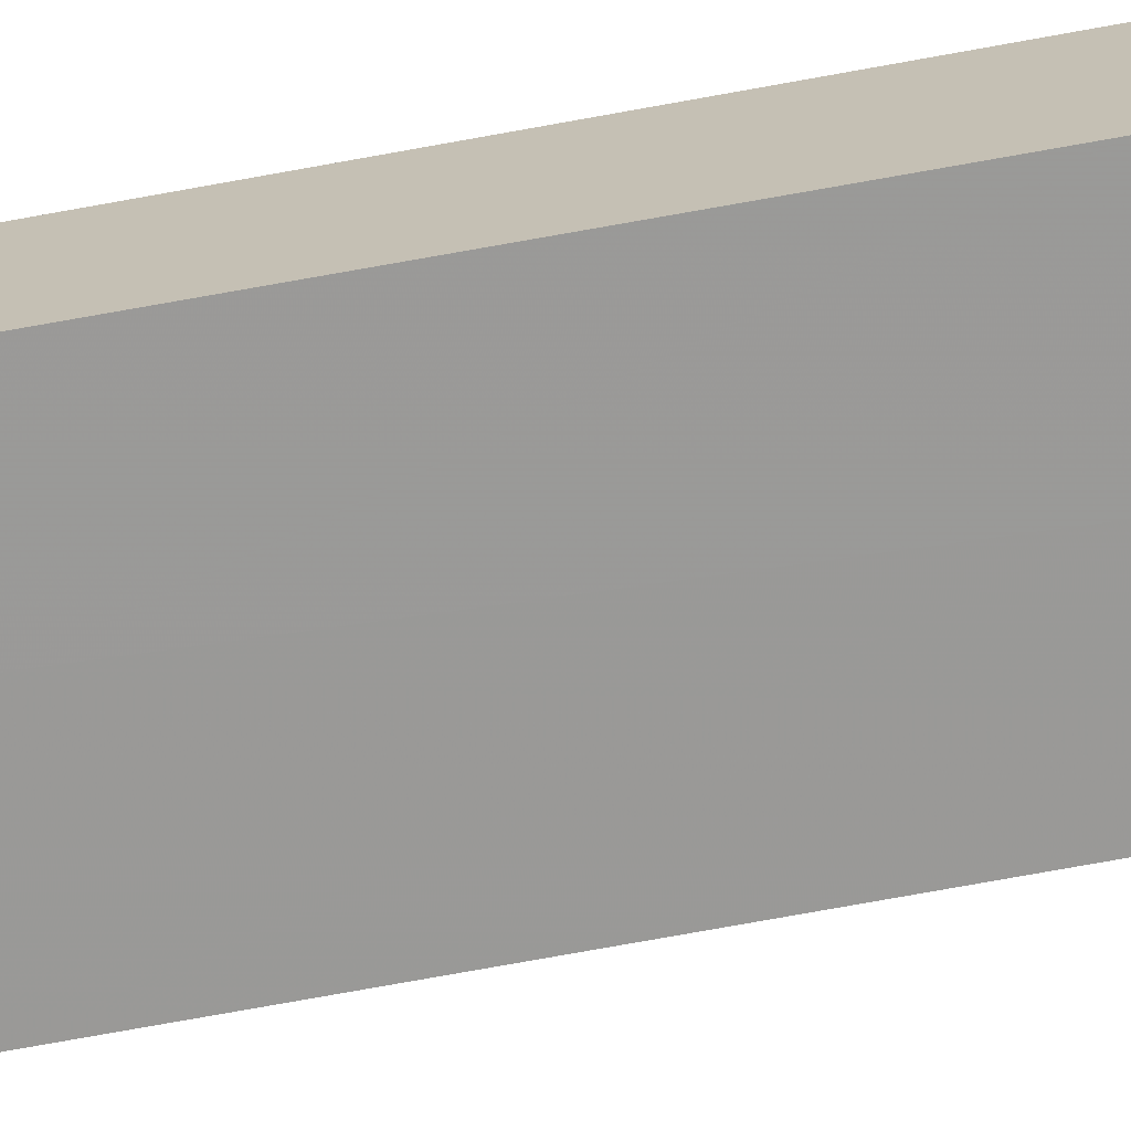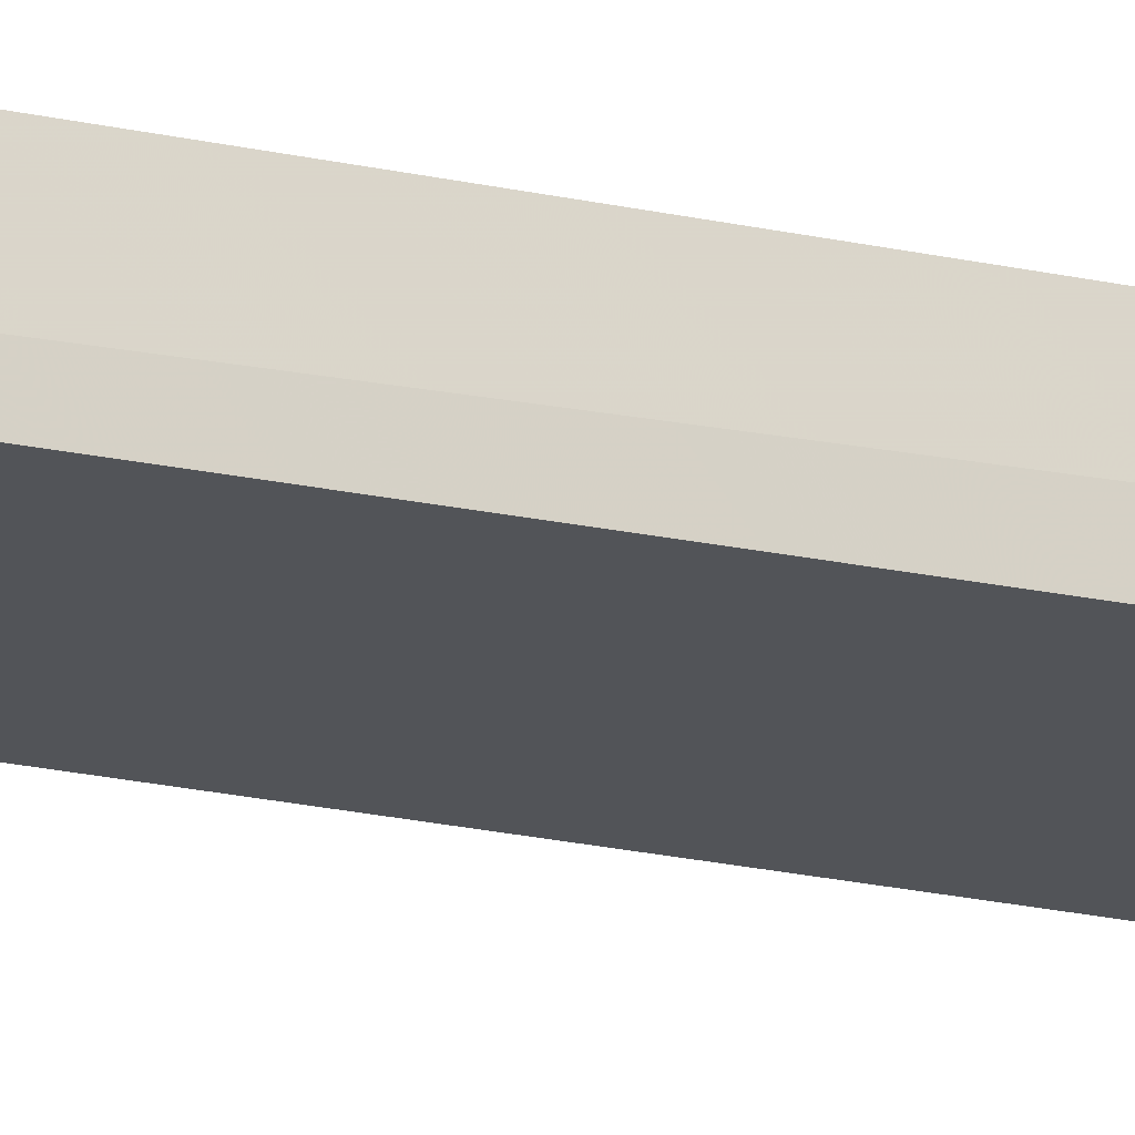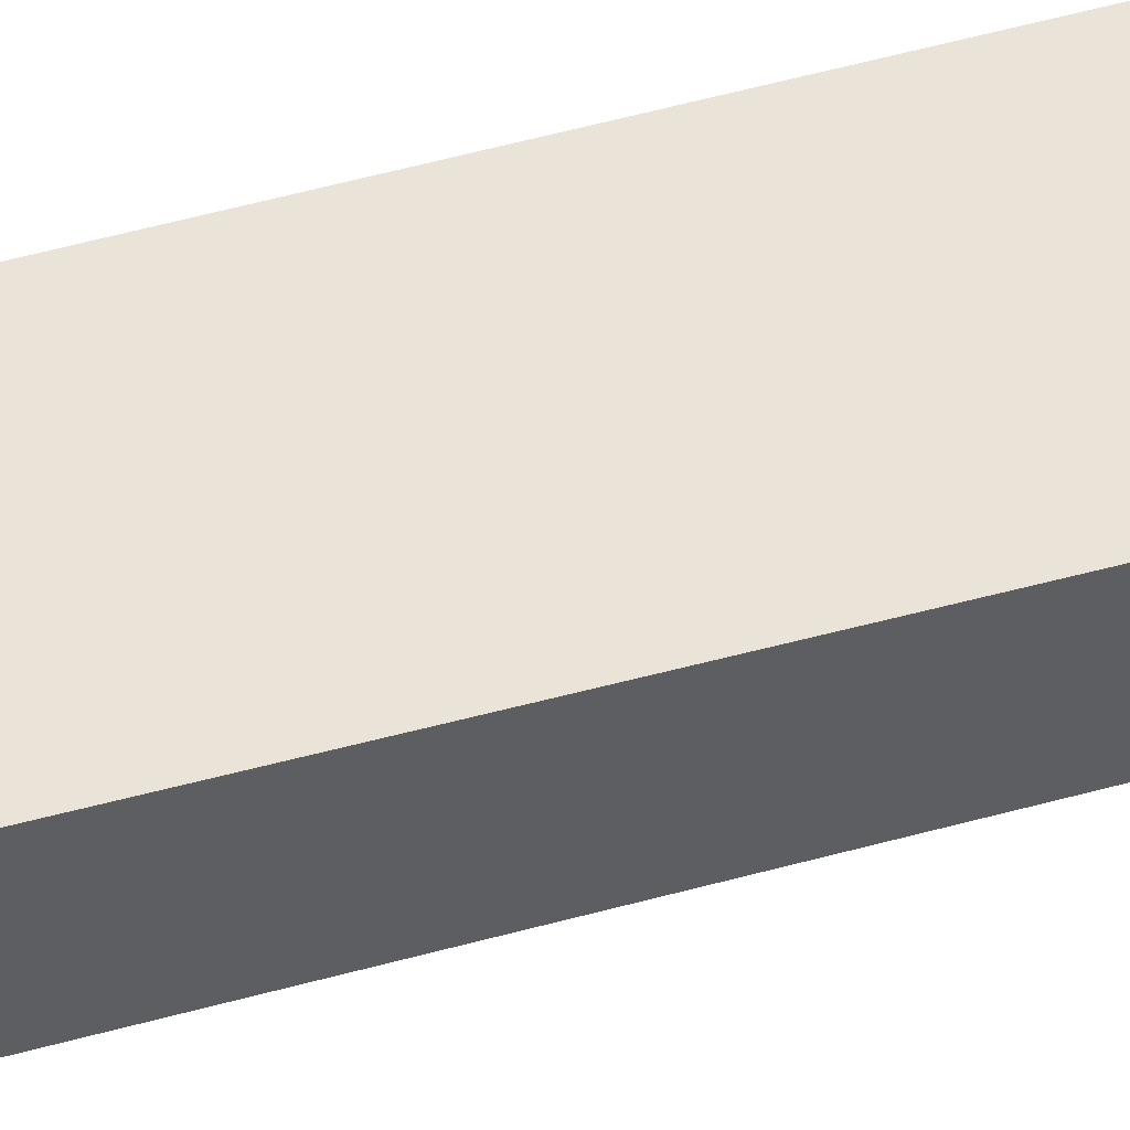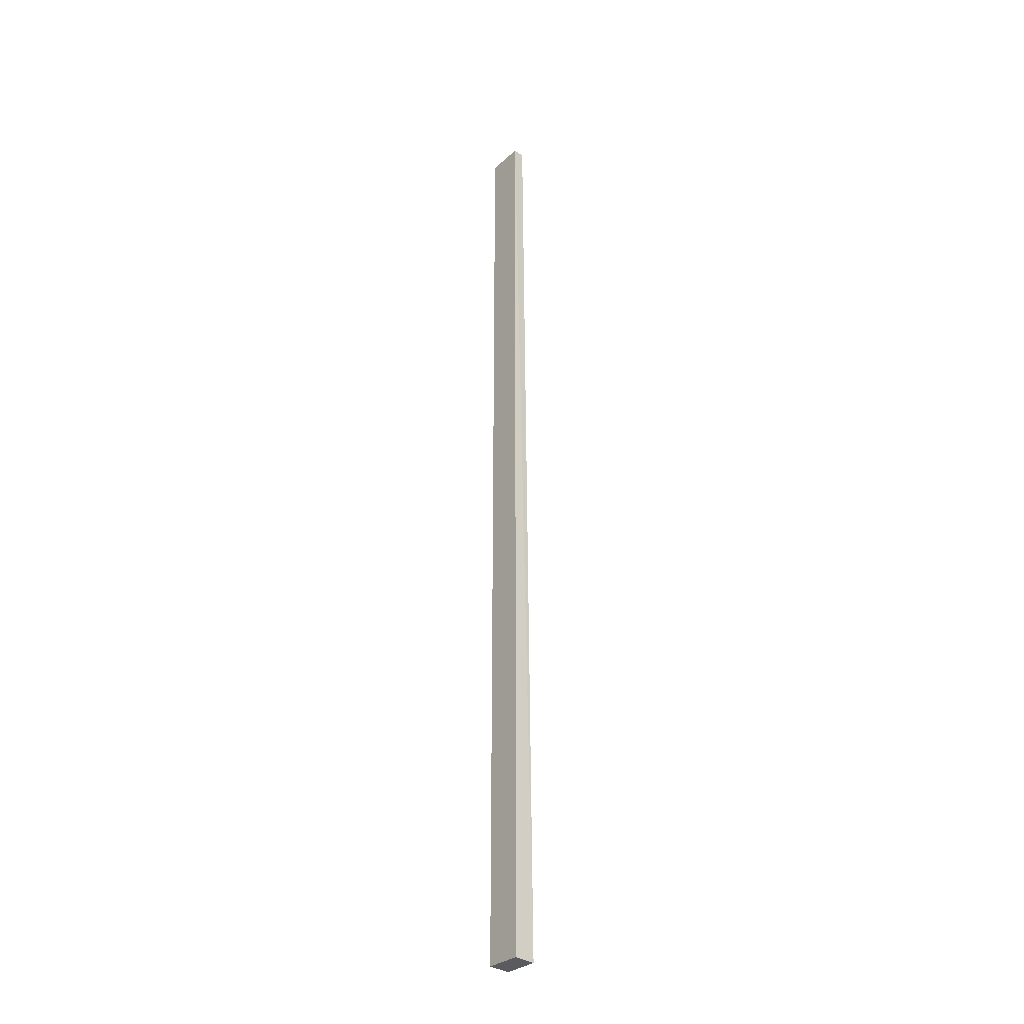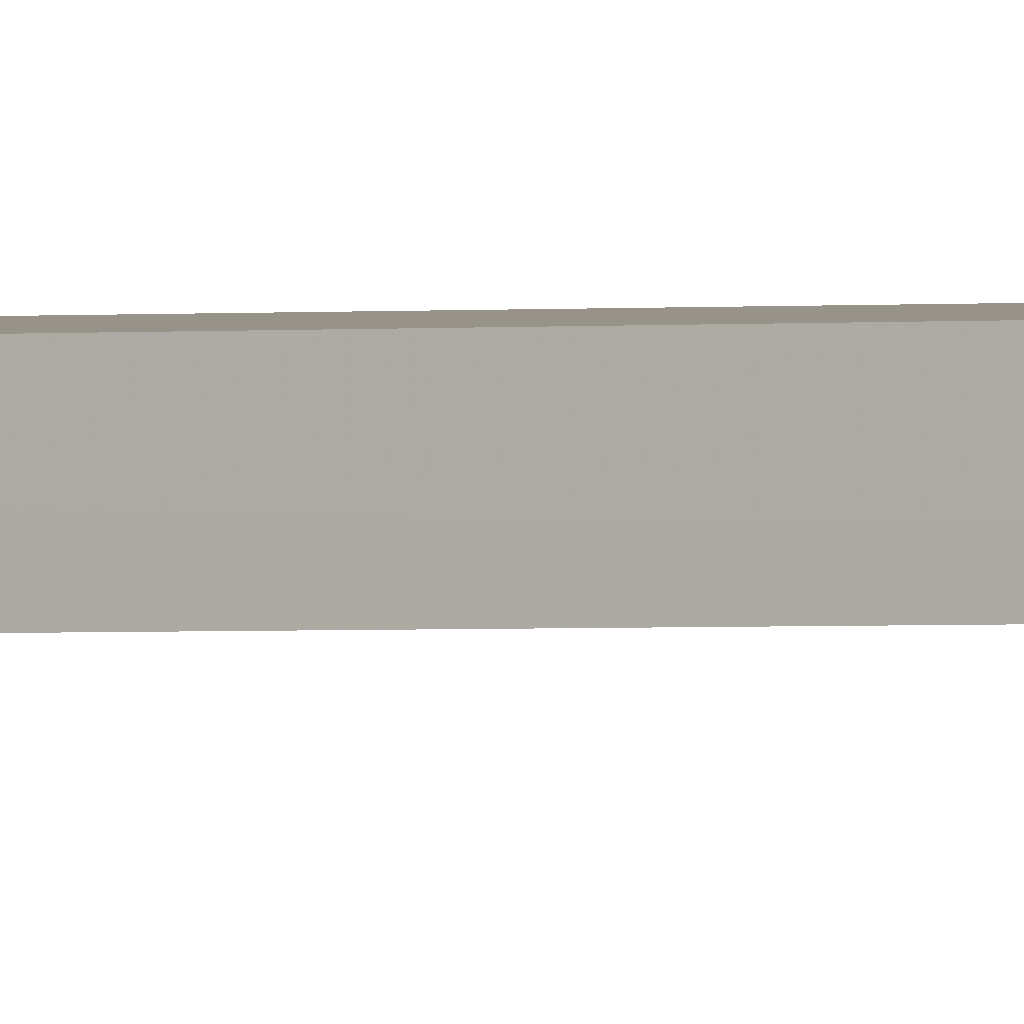
<metadata>
{"format":"obj","ext":"obj","renderer":"f3d","projection":"perspective","resolution":1024,"background":"white","views":[{"elev":-69.3,"azim":-79.3,"up":"+Z"},{"elev":-23.3,"azim":68.9,"up":"+Z"},{"elev":43.7,"azim":71.3,"up":"+Z"},{"elev":-30.3,"azim":51.6,"up":"+Y"},{"elev":1.0,"azim":-138.1,"up":"+Z"}]}
</metadata>
<code>
v 0.2585 -0.2287 3.468
v 0.2585 -6.626 3.467
v 0.2497 -6.635 3.324
v 2.1e-08 -0.2286 3.388
v 0.0006812 -0.2287 3.466
v 0.2496 -0.2286 3.389
v 0.00174 -6.626 3.465
v 7.512e-05 -6.636 3.324
f 1 2 3
f 5 2 1
f 5 1 4
f 6 1 3
f 6 3 4
f 6 4 1
f 7 2 5
f 8 3 2
f 8 2 7
f 8 4 3
f 8 7 5
f 8 5 4

</code>
